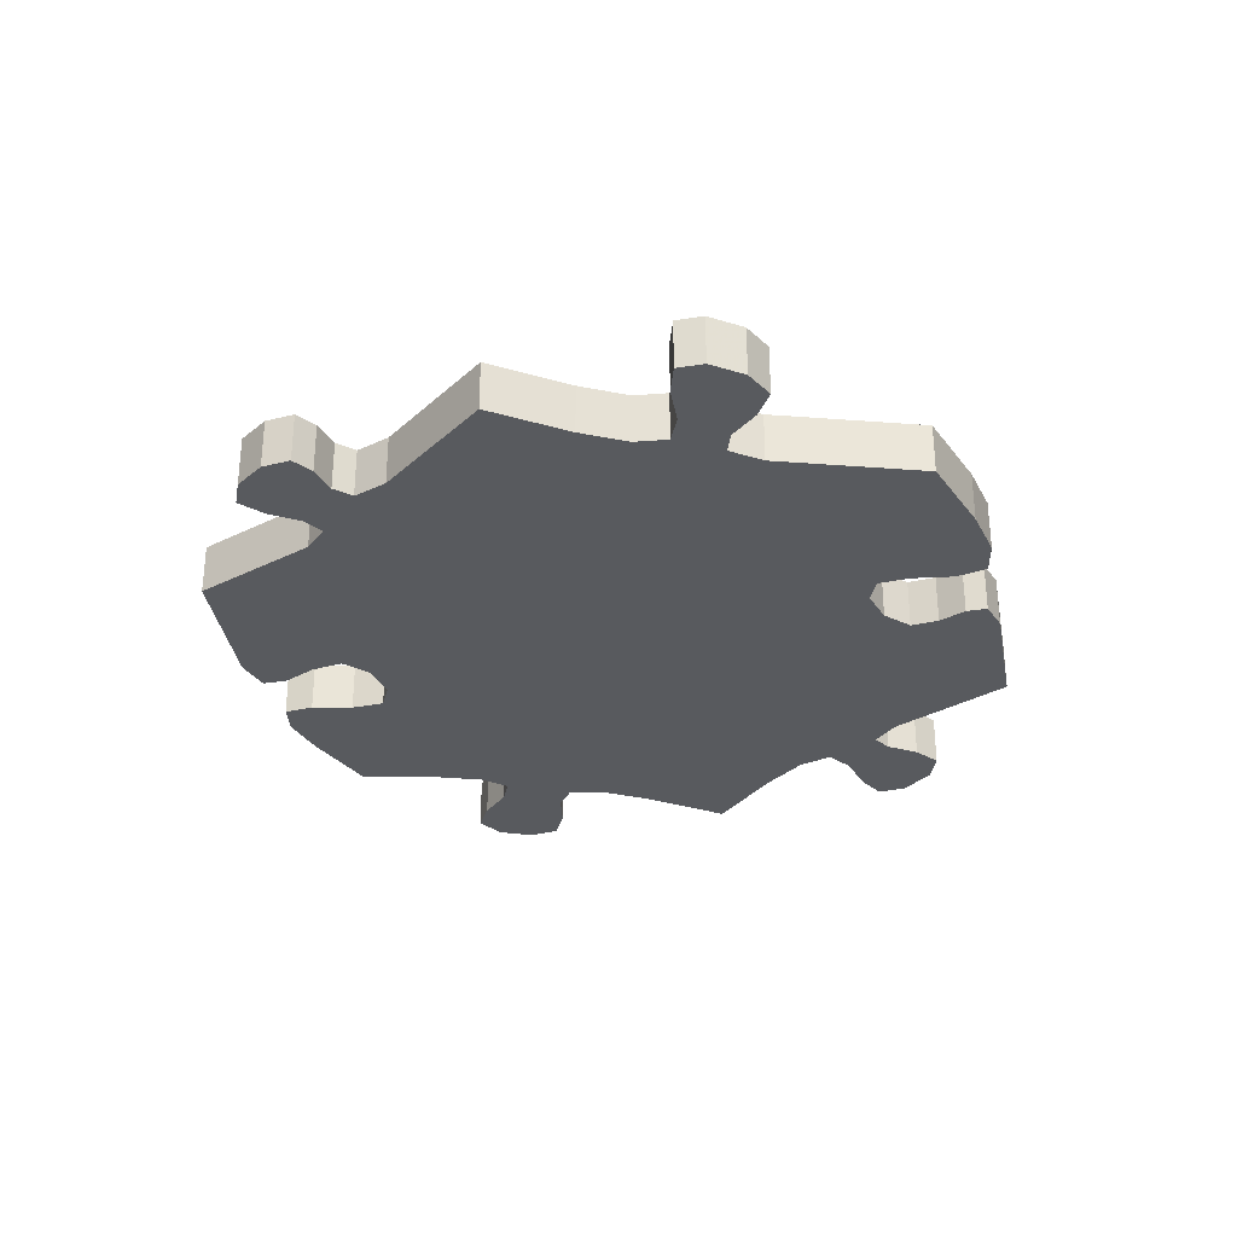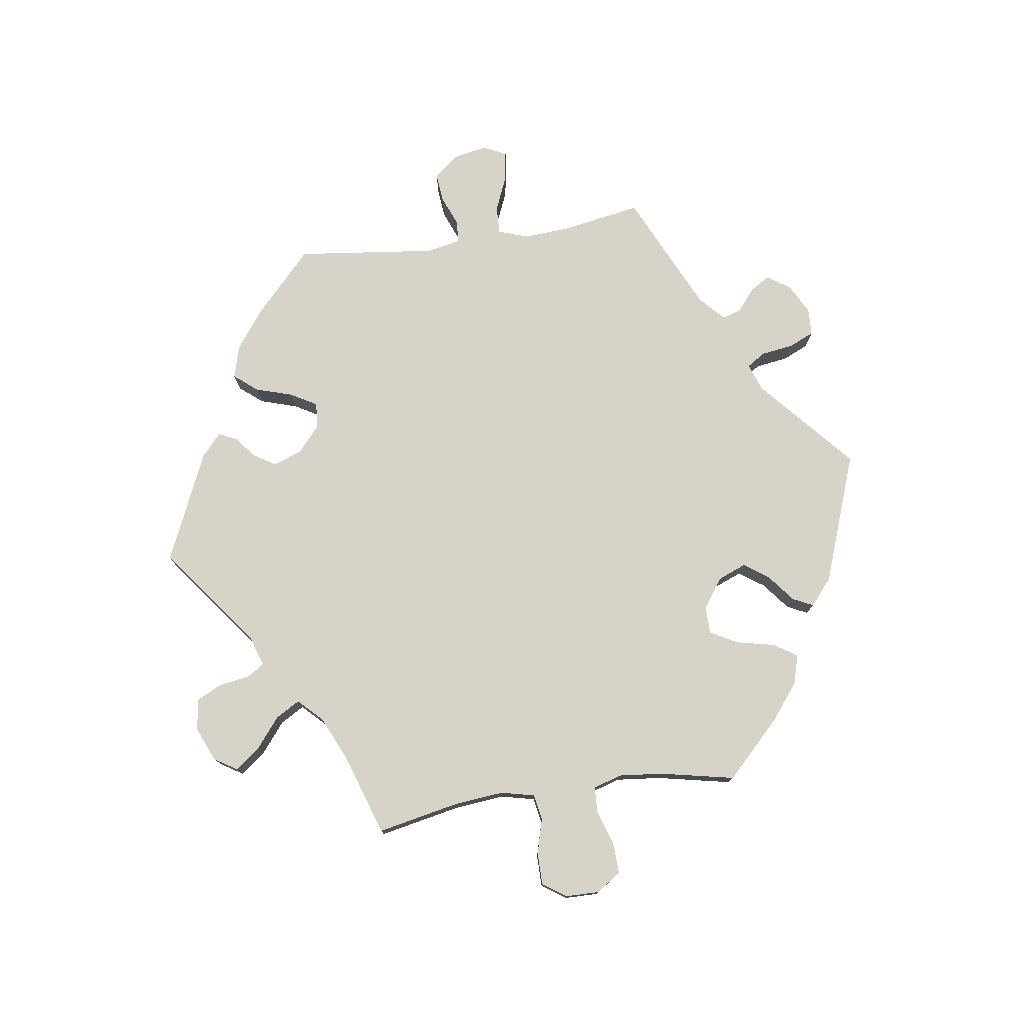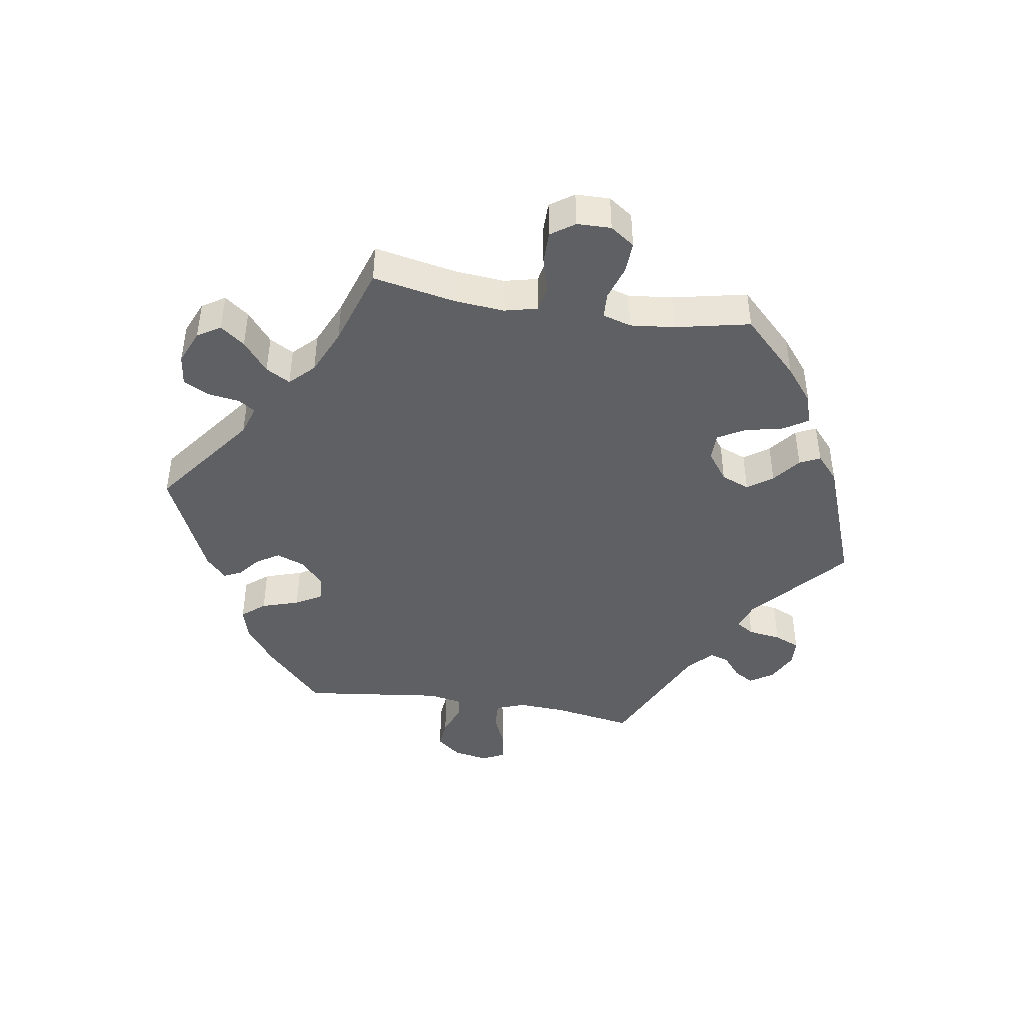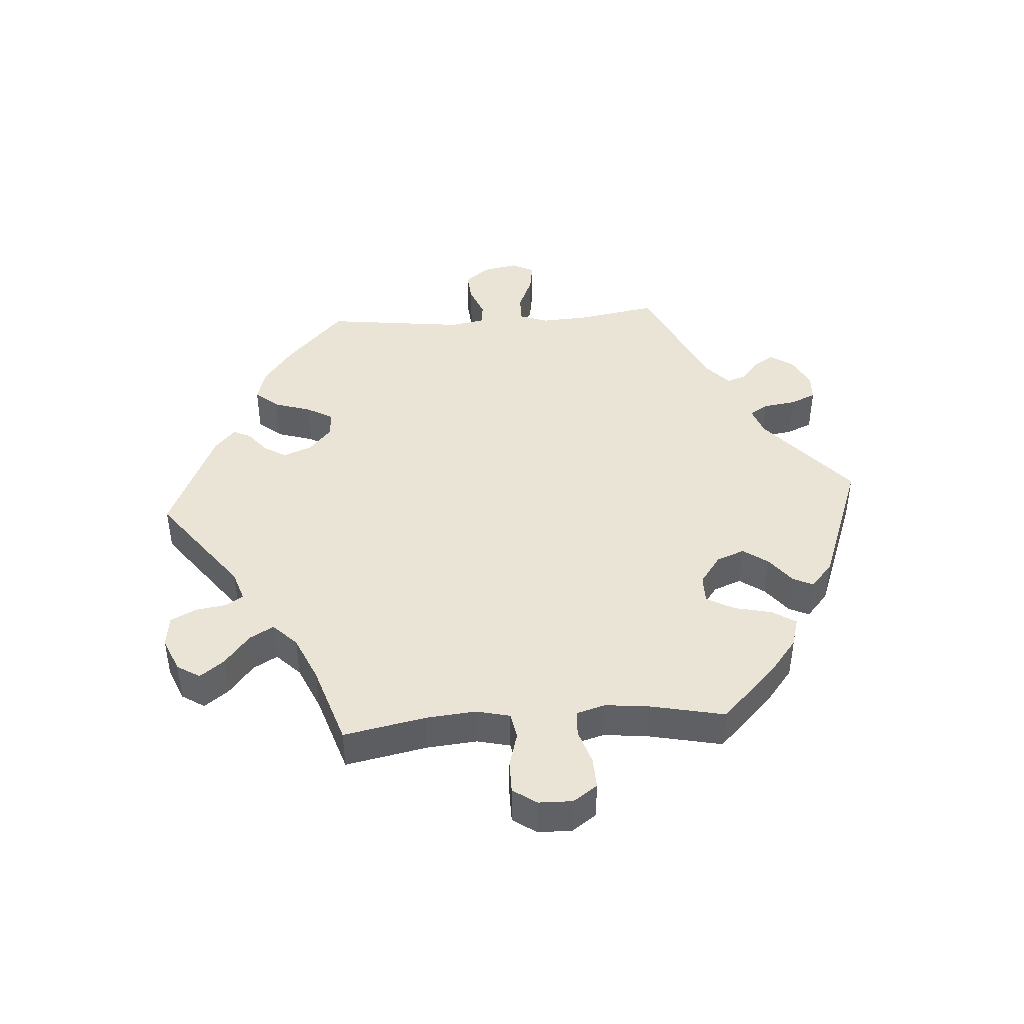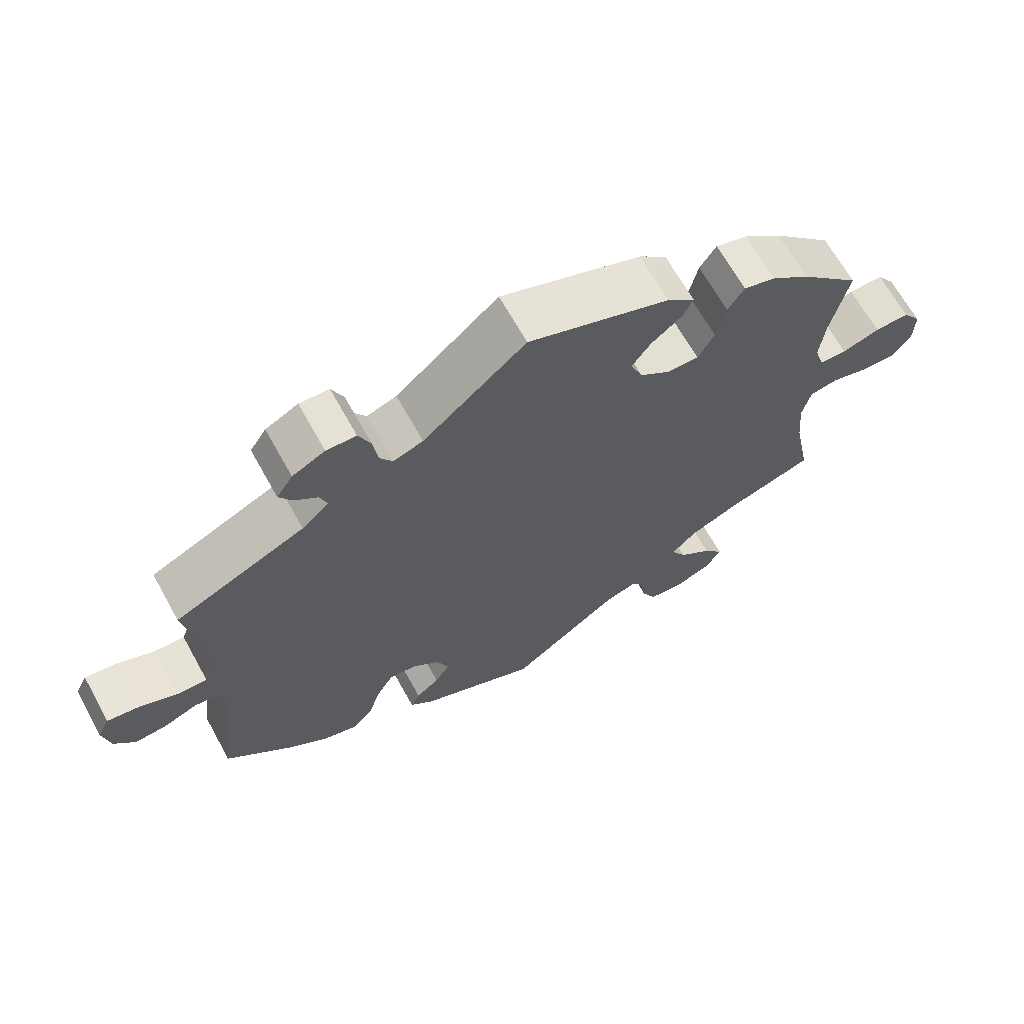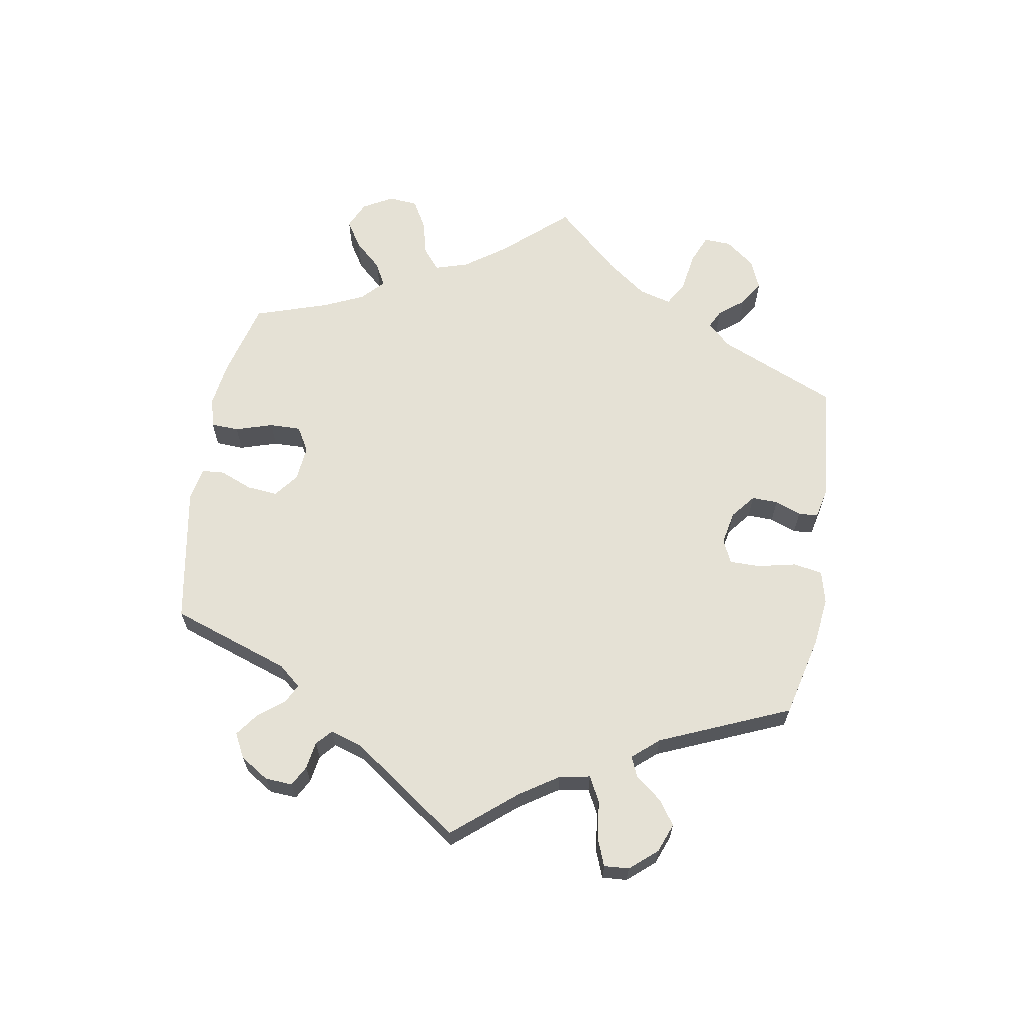
<metadata>
{"format":"obj","ext":"obj","renderer":"f3d","projection":"perspective","resolution":1024,"background":"white","views":[{"elev":-30.6,"azim":76.7,"up":"+Y"},{"elev":76.7,"azim":-98.5,"up":"+Y"},{"elev":-43.7,"azim":-99.0,"up":"+Y"},{"elev":43.6,"azim":-94.0,"up":"+Y"},{"elev":66.7,"azim":151.0,"up":"+Z"},{"elev":65.0,"azim":69.6,"up":"+Y"}]}
</metadata>
<code>
v -0.155 0.07 -0.461
v -0.201 0.07 -0.446
v -0.218 0.07 -0.472
v -0.225 0.07 -0.52
v -0.245 0.07 -0.559
v -0.293 0.07 -0.565
v -0.345 0.07 -0.543
v -0.367 0.07 -0.508
v -0.339 0.07 -0.471
v -0.292 0.07 -0.433
v -0.271 0.07 -0.396
v -0.307 0.07 -0.36
v -0.377 0.07 -0.329
v -0.5 0.07 -0.289
v -0.475 0.07 -0.163
v -0.468 0.07 -0.087
v -0.48 0.07 -0.036
v -0.52 0.07 -0.029
v -0.573 0.07 -0.044
v -0.622 0.07 -0.044
v -0.647 0.07 -0.008
v -0.648 0.07 0.044
v -0.622 0.07 0.081
v -0.574 0.07 0.079
v -0.521 0.07 0.062
v -0.482 0.07 0.064
v -0.469 0.07 0.108
v -0.476 0.07 0.175
v -0.5 0.07 0.289
v -0.416 0.07 0.373
v -0.362 0.07 0.416
v -0.317 0.07 0.429
v -0.294 0.07 0.393
v -0.281 0.07 0.335
v -0.258 0.07 0.293
v -0.215 0.07 0.293
v -0.171 0.07 0.325
v -0.154 0.07 0.368
v -0.181 0.07 0.406
v -0.223 0.07 0.439
v -0.238 0.07 0.47
v -0.199 0.07 0.504
v 0 0.07 0.578
v 0.145 0.07 0.452
v 0.187 0.07 0.437
v 0.205 0.07 0.465
v 0.212 0.07 0.515
v 0.229 0.07 0.554
v 0.271 0.07 0.556
v 0.317 0.07 0.532
v 0.34 0.07 0.497
v 0.322 0.07 0.467
v 0.289 0.07 0.44
v 0.279 0.07 0.41
v 0.317 0.07 0.375
v 0.501 0.07 0.29
v 0.48 0.07 0.167
v 0.476 0.07 0.096
v 0.492 0.07 0.051
v 0.535 0.07 0.053
v 0.589 0.07 0.076
v 0.634 0.07 0.083
v 0.651 0.07 0.048
v 0.641 0.07 -0.005
v 0.611 0.07 -0.042
v 0.566 0.07 -0.038
v 0.518 0.07 -0.019
v 0.485 0.07 -0.023
v 0.475 0.07 -0.075
v 0.501 0.07 -0.289
v 0.409 0.07 -0.376
v 0.349 0.07 -0.421
v 0.299 0.07 -0.435
v 0.27 0.07 -0.4
v 0.252 0.07 -0.343
v 0.229 0.07 -0.303
v 0.19 0.07 -0.306
v 0.151 0.07 -0.34
v 0.134 0.07 -0.384
v 0.155 0.07 -0.418
v 0.188 0.07 -0.445
v 0.201 0.07 -0.472
v 0.167 0.07 -0.503
v 0 0.07 -0.578
v -0.155 0 -0.461
v -0.201 0 -0.446
v -0.218 0 -0.472
v -0.225 0 -0.52
v -0.245 0 -0.559
v -0.293 0 -0.565
v -0.345 0 -0.543
v -0.367 0 -0.508
v -0.339 0 -0.471
v -0.292 0 -0.433
v -0.271 0 -0.396
v -0.307 0 -0.36
v -0.377 0 -0.329
v -0.5 0 -0.289
v -0.475 0 -0.163
v -0.468 0 -0.087
v -0.48 0 -0.036
v -0.52 0 -0.029
v -0.573 0 -0.044
v -0.622 0 -0.044
v -0.647 0 -0.008
v -0.648 0 0.044
v -0.622 0 0.081
v -0.574 0 0.079
v -0.521 0 0.062
v -0.482 0 0.064
v -0.469 0 0.108
v -0.476 0 0.175
v -0.5 0 0.289
v -0.416 0 0.373
v -0.362 0 0.416
v -0.317 0 0.429
v -0.294 0 0.393
v -0.281 0 0.335
v -0.258 0 0.293
v -0.215 0 0.293
v -0.171 0 0.325
v -0.154 0 0.368
v -0.181 0 0.406
v -0.223 0 0.439
v -0.238 0 0.47
v -0.199 0 0.504
v 0 0 0.578
v 0.145 0 0.452
v 0.187 0 0.437
v 0.205 0 0.465
v 0.212 0 0.515
v 0.229 0 0.554
v 0.271 0 0.556
v 0.317 0 0.532
v 0.34 0 0.497
v 0.322 0 0.467
v 0.289 0 0.44
v 0.279 0 0.41
v 0.317 0 0.375
v 0.501 0 0.29
v 0.48 0 0.167
v 0.476 0 0.096
v 0.492 0 0.051
v 0.535 0 0.053
v 0.589 0 0.076
v 0.634 0 0.083
v 0.651 0 0.048
v 0.641 0 -0.005
v 0.611 0 -0.042
v 0.566 0 -0.038
v 0.518 0 -0.019
v 0.485 0 -0.023
v 0.475 0 -0.075
v 0.501 0 -0.289
v 0.409 0 -0.376
v 0.349 0 -0.421
v 0.299 0 -0.435
v 0.27 0 -0.4
v 0.252 0 -0.343
v 0.229 0 -0.303
v 0.19 0 -0.306
v 0.151 0 -0.34
v 0.134 0 -0.384
v 0.155 0 -0.418
v 0.188 0 -0.445
v 0.201 0 -0.472
v 0.167 0 -0.503
v 0 0 -0.578
f 83 84 1
f 80 81 82 83
f 79 80 83 1
f 78 79 1 2
f 77 78 2
f 72 73 74 75
f 72 75 76
f 69 70 71 72
f 68 69 72 76
f 64 65 66 67
f 62 63 64 67
f 60 61 62 67
f 59 60 67 68
f 58 59 68 76
f 55 56 57
f 54 55 57 58
f 50 51 52 53
f 50 53 54
f 49 50 54
f 46 47 48 49
f 45 46 49 54
f 41 42 43 44
f 39 40 41 44
f 38 39 44 45
f 37 38 45 54
f 31 32 33 34
f 31 34 35
f 28 29 30 31
f 27 28 31 35
f 26 27 35 36
f 22 23 24 25
f 22 25 26
f 21 22 26
f 18 19 20 21
f 18 21 26
f 17 18 26 36
f 13 14 15
f 12 13 15 16
f 11 12 16 17
f 7 8 9 10
f 7 10 11
f 6 7 11
f 3 4 5 6
f 2 3 6 11
f 77 2 11 17
f 54 58 76 77
f 37 54 77
f 17 36 37 77
f 85 168 167
f 167 166 165 164
f 85 167 164 163
f 86 85 163 162
f 86 162 161
f 159 158 157 156
f 160 159 156
f 156 155 154 153
f 160 156 153 152
f 151 150 149 148
f 151 148 147 146
f 151 146 145 144
f 152 151 144 143
f 160 152 143 142
f 141 140 139
f 142 141 139 138
f 137 136 135 134
f 138 137 134
f 138 134 133
f 133 132 131 130
f 138 133 130 129
f 128 127 126 125
f 128 125 124 123
f 129 128 123 122
f 138 129 122 121
f 118 117 116 115
f 119 118 115
f 115 114 113 112
f 119 115 112 111
f 120 119 111 110
f 109 108 107 106
f 110 109 106
f 110 106 105
f 105 104 103 102
f 110 105 102
f 120 110 102 101
f 99 98 97
f 100 99 97 96
f 101 100 96 95
f 94 93 92 91
f 95 94 91
f 95 91 90
f 90 89 88 87
f 95 90 87 86
f 101 95 86 161
f 161 160 142 138
f 161 138 121
f 161 121 120 101
f 1 85 86 2
f 2 86 87 3
f 3 87 88 4
f 4 88 89 5
f 5 89 90 6
f 6 90 91 7
f 7 91 92 8
f 8 92 93 9
f 9 93 94 10
f 10 94 95 11
f 11 95 96 12
f 12 96 97 13
f 13 97 98 14
f 14 98 99 15
f 15 99 100 16
f 16 100 101 17
f 17 101 102 18
f 18 102 103 19
f 19 103 104 20
f 20 104 105 21
f 21 105 106 22
f 22 106 107 23
f 23 107 108 24
f 24 108 109 25
f 25 109 110 26
f 26 110 111 27
f 27 111 112 28
f 28 112 113 29
f 29 113 114 30
f 30 114 115 31
f 31 115 116 32
f 32 116 117 33
f 33 117 118 34
f 34 118 119 35
f 35 119 120 36
f 36 120 121 37
f 37 121 122 38
f 38 122 123 39
f 39 123 124 40
f 40 124 125 41
f 41 125 126 42
f 42 126 127 43
f 43 127 128 44
f 44 128 129 45
f 45 129 130 46
f 46 130 131 47
f 47 131 132 48
f 48 132 133 49
f 49 133 134 50
f 50 134 135 51
f 51 135 136 52
f 52 136 137 53
f 53 137 138 54
f 54 138 139 55
f 55 139 140 56
f 56 140 141 57
f 57 141 142 58
f 58 142 143 59
f 59 143 144 60
f 60 144 145 61
f 61 145 146 62
f 62 146 147 63
f 63 147 148 64
f 64 148 149 65
f 65 149 150 66
f 66 150 151 67
f 67 151 152 68
f 68 152 153 69
f 69 153 154 70
f 70 154 155 71
f 71 155 156 72
f 72 156 157 73
f 73 157 158 74
f 74 158 159 75
f 75 159 160 76
f 76 160 161 77
f 77 161 162 78
f 78 162 163 79
f 79 163 164 80
f 80 164 165 81
f 81 165 166 82
f 82 166 167 83
f 83 167 168 84
f 84 168 85 1

</code>
